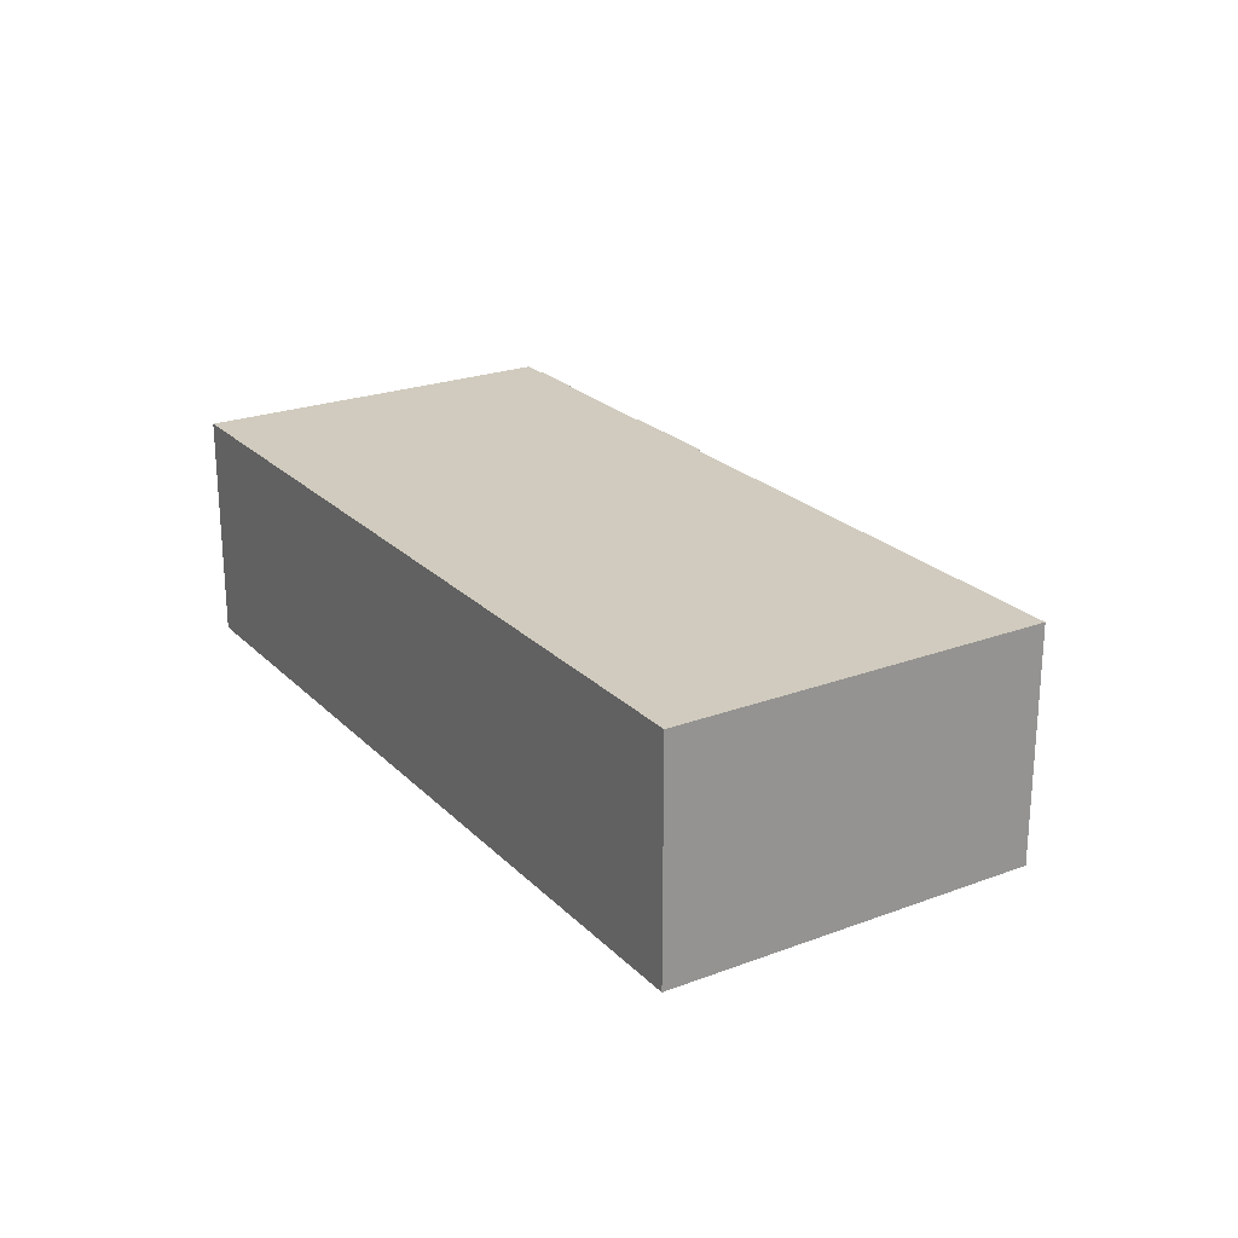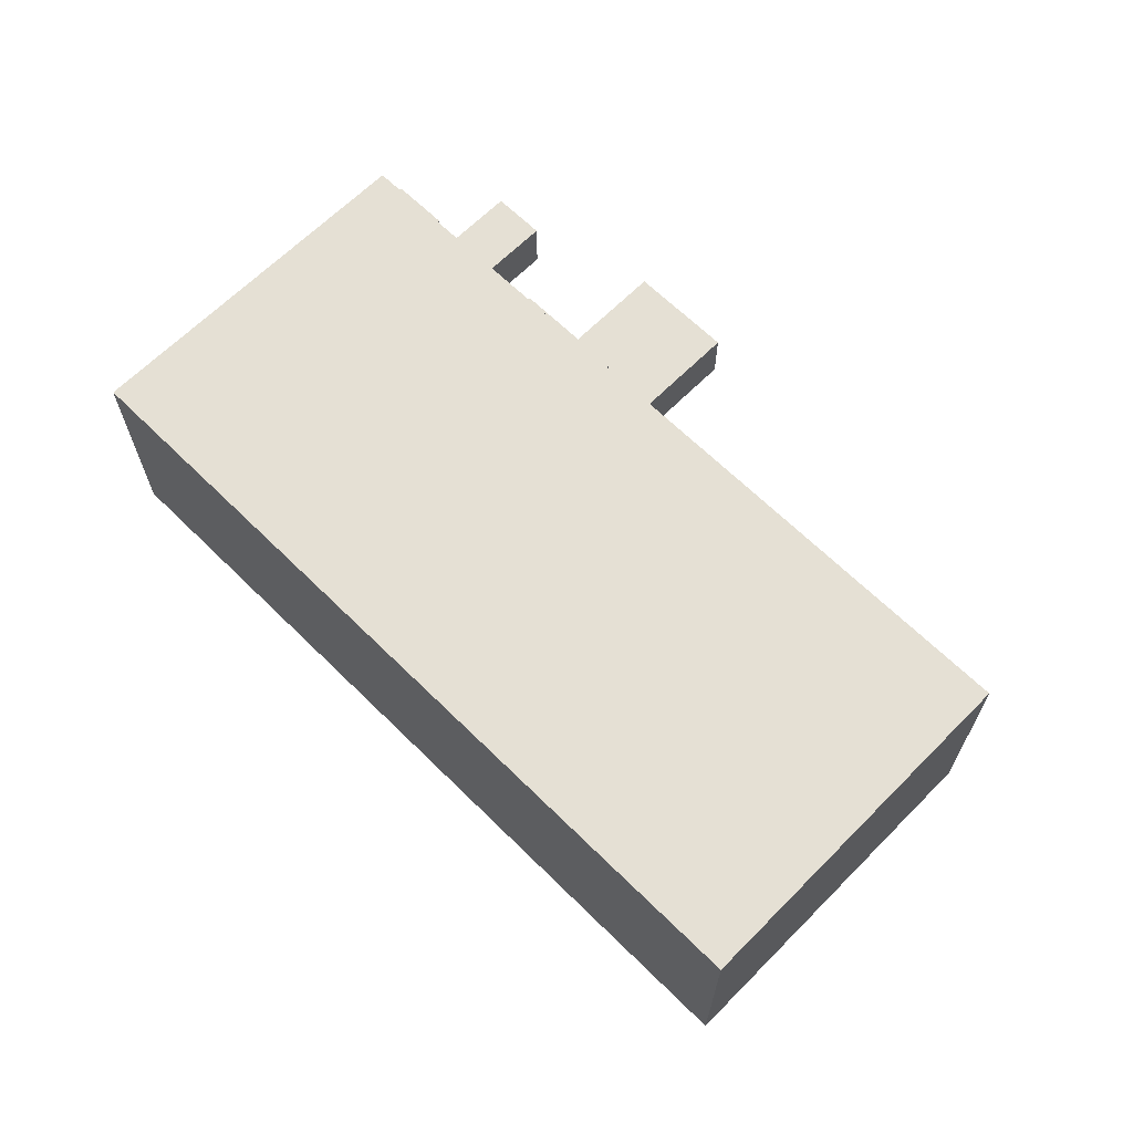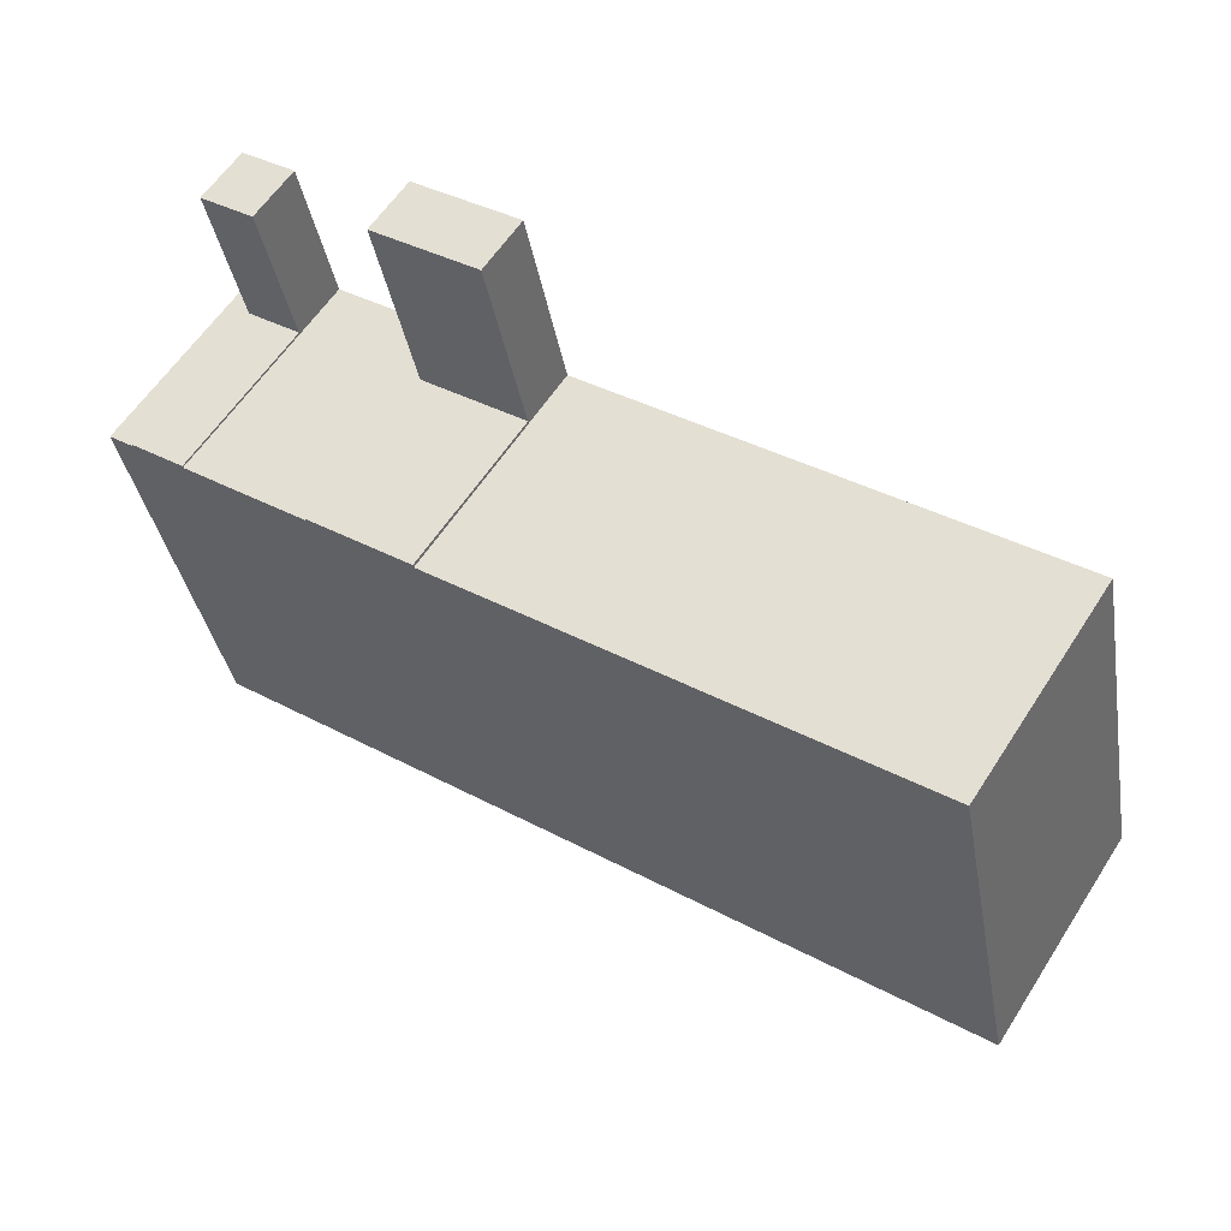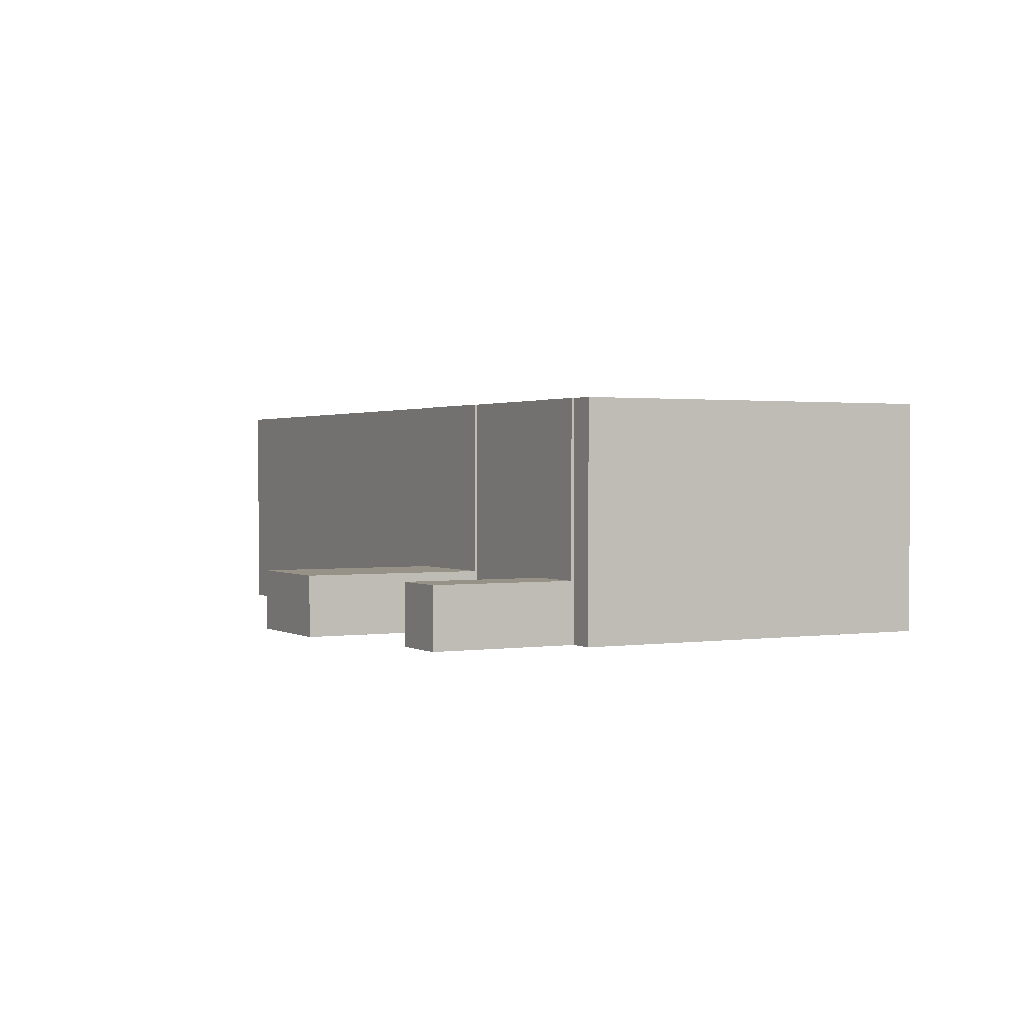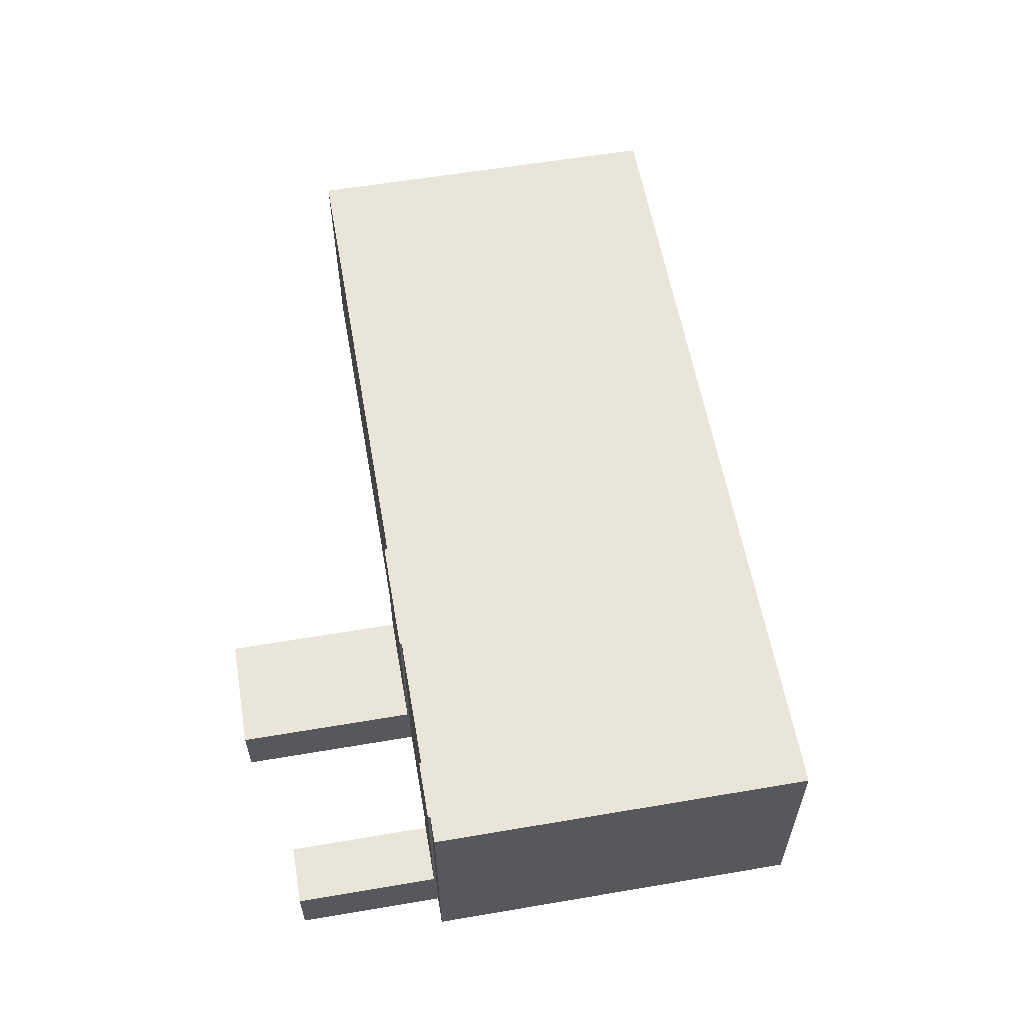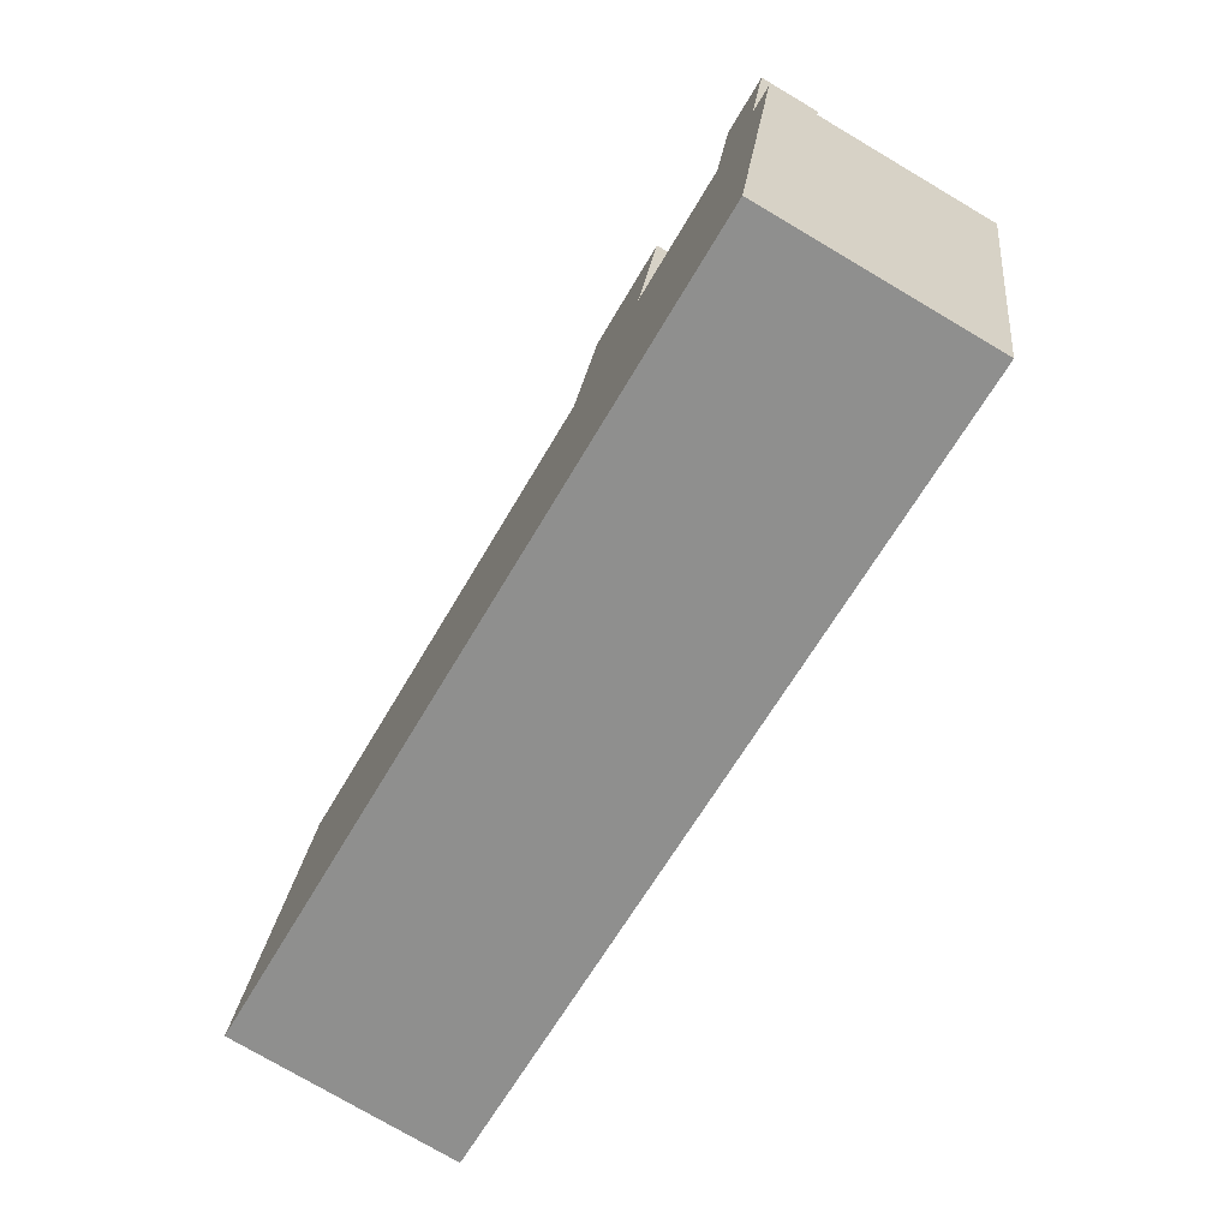
<metadata>
{"format":"obj","ext":"obj","renderer":"f3d","projection":"perspective","resolution":1024,"background":"white","views":[{"elev":23.3,"azim":-110.2,"up":"+Y"},{"elev":65.2,"azim":-123.2,"up":"+Y"},{"elev":59.4,"azim":-147.4,"up":"+Z"},{"elev":1.2,"azim":73.7,"up":"+Y"},{"elev":58.4,"azim":92.1,"up":"+Y"},{"elev":-76.7,"azim":59.5,"up":"+Z"}]}
</metadata>
<code>
v  35.9 11.91 12.46
v  30.02 11.91 13.56
v  30.06 11.91 13.71
v  35.88 11.91 12.36
v  43.08 11.91 -9.206
v  45.8 11.91 10.23
v  47.16 11.91 9.936
v  42.83 11.91 10.98
v  42.81 11.91 10.88
v  42.71 11.91 10.9
v  35.98 11.91 12.34
v  29.93 11.91 13.58
v  11.68 11.91 17.48
v  4.089 11.91 19.11
v  0 11.91 7.29e-16
v  38.62 11.91 -8.255
v  36.03 11.91 -7.702
v  31.89 11.91 -6.817
v  25.84 11.91 -5.526
v  7.75 11.91 -1.664
v  45.82 11.91 10.35
v  45.82 -6.336e-16 10.35
v  45.8 -6.263e-16 10.23
v  47.16 -6.084e-16 9.936
v  43.08 5.637e-16 -9.206
v  35.9 -7.633e-16 12.46
v  35.88 -7.569e-16 12.36
v  4.089 -1.17e-15 19.11
v  11.68 -1.07e-15 17.48
v  29.93 -8.315e-16 13.58
v  30.02 -8.302e-16 13.56
v  30.06 -8.397e-16 13.71
v  42.81 -6.663e-16 10.88
v  35.98 -7.556e-16 12.34
v  42.71 -6.676e-16 10.9
v  42.83 -6.726e-16 10.98
v  38.62 5.055e-16 -8.255
v  36.03 4.716e-16 -7.702
v  31.89 4.174e-16 -6.817
v  25.84 3.384e-16 -5.526
v  7.75 1.019e-16 -1.664
v  0 0 0
v  42.83 3.101 10.98
v  47.37 3.101 17.62
v  45.82 3.101 10.35
v  44.39 3.101 18.25
v  44.39 -1.118e-15 18.25
v  47.37 -1.079e-15 17.62
v  30.06 3.106 13.71
v  37.87 3.106 21.67
v  35.9 3.106 12.46
v  32.02 3.106 22.92
v  32.02 -1.403e-15 22.92
v  37.87 -1.327e-15 21.67
g defaultobject
f 1 2 3
f 2 1 4
f 5 6 7
f 6 5 8
f 8 5 9
f 9 5 10
f 10 5 11
f 11 5 2
f 2 5 12
f 12 5 13
f 13 5 14
f 14 5 15
f 15 5 16
f 15 16 17
f 15 17 18
f 15 18 19
f 15 19 20
f 8 21 6
f 22 6 21
f 6 22 23
f 24 5 7
f 5 24 25
f 26 4 1
f 4 26 27
f 23 7 6
f 7 23 24
f 28 13 14
f 13 28 29
f 13 29 12
f 12 29 30
f 12 30 2
f 2 30 31
f 32 1 3
f 1 32 26
f 27 11 4
f 11 27 10
f 10 27 9
f 9 27 33
f 33 27 34
f 33 34 35
f 36 21 8
f 21 36 22
f 25 16 5
f 16 25 17
f 17 25 18
f 18 25 37
f 18 37 19
f 19 37 38
f 19 38 39
f 19 39 20
f 20 39 40
f 20 40 41
f 20 41 15
f 15 41 42
f 42 14 15
f 14 42 28
f 31 3 2
f 3 31 32
f 33 8 9
f 8 33 36
f 41 28 42
f 28 41 40
f 28 40 29
f 29 40 30
f 30 40 39
f 30 39 38
f 30 38 37
f 30 37 31
f 31 37 34
f 34 37 25
f 34 25 35
f 35 25 23
f 23 25 24
f 35 23 33
f 33 23 36
f 22 36 23
f 27 32 31
f 32 27 26
f 43 44 45
f 44 43 46
f 36 46 43
f 46 36 47
f 47 44 46
f 44 47 48
f 48 45 44
f 45 48 22
f 22 43 45
f 43 22 36
f 36 48 47
f 48 36 22
f 49 50 51
f 50 49 52
f 32 52 49
f 52 32 53
f 53 50 52
f 50 53 54
f 54 51 50
f 51 54 26
f 26 49 51
f 49 26 32
f 32 54 53
f 54 32 26

</code>
